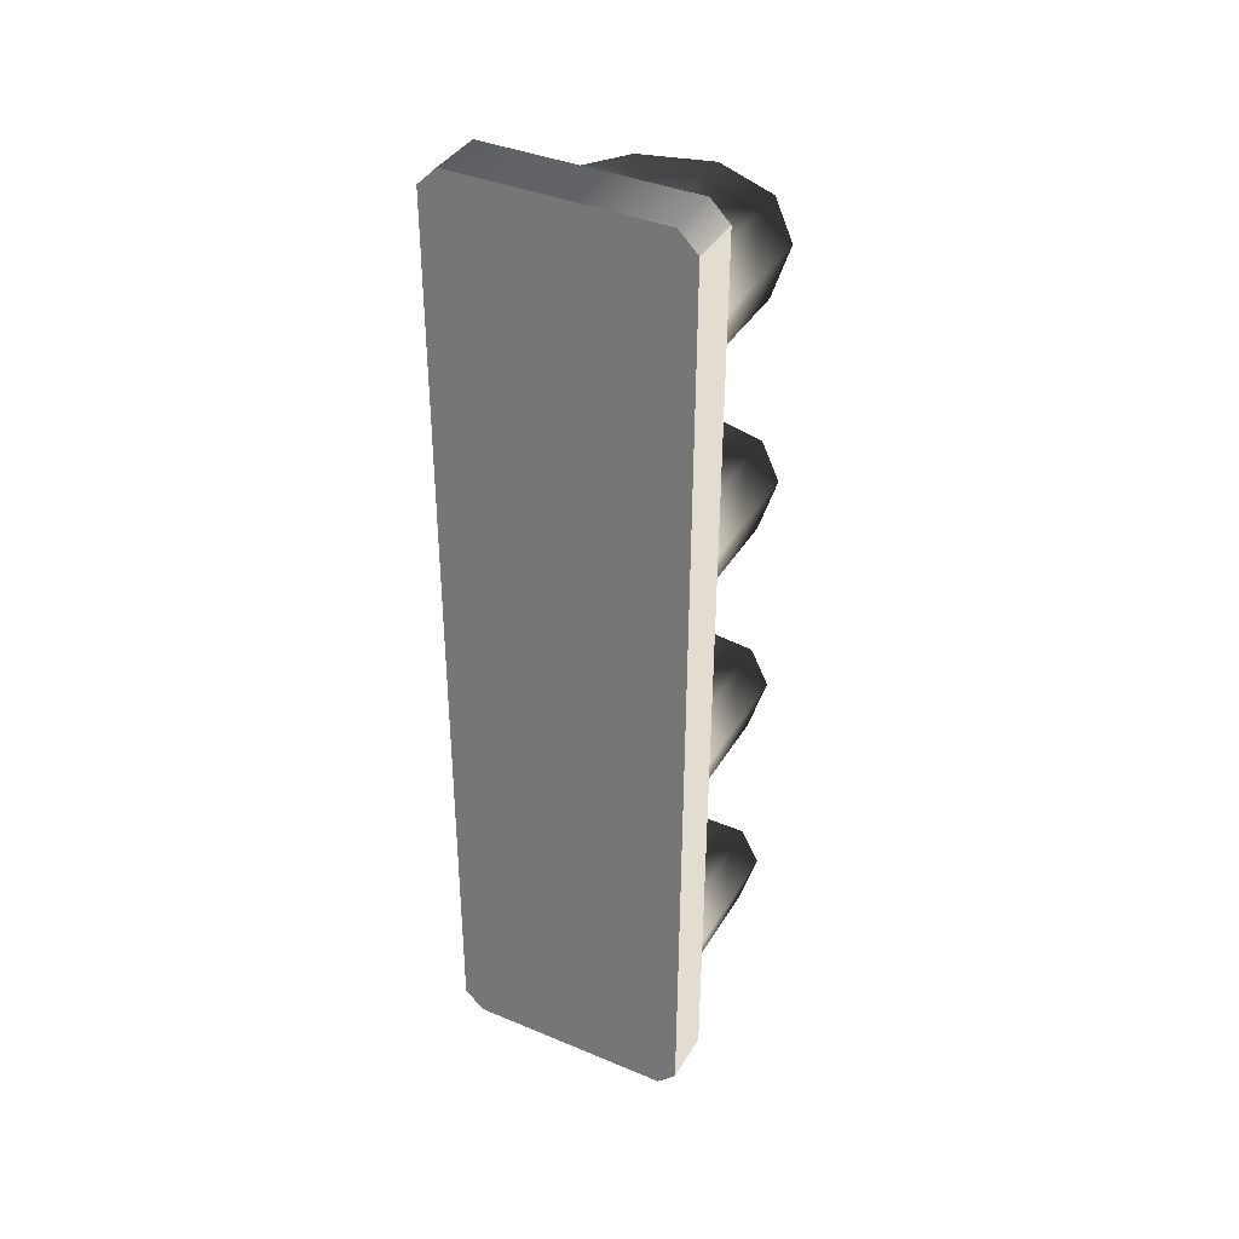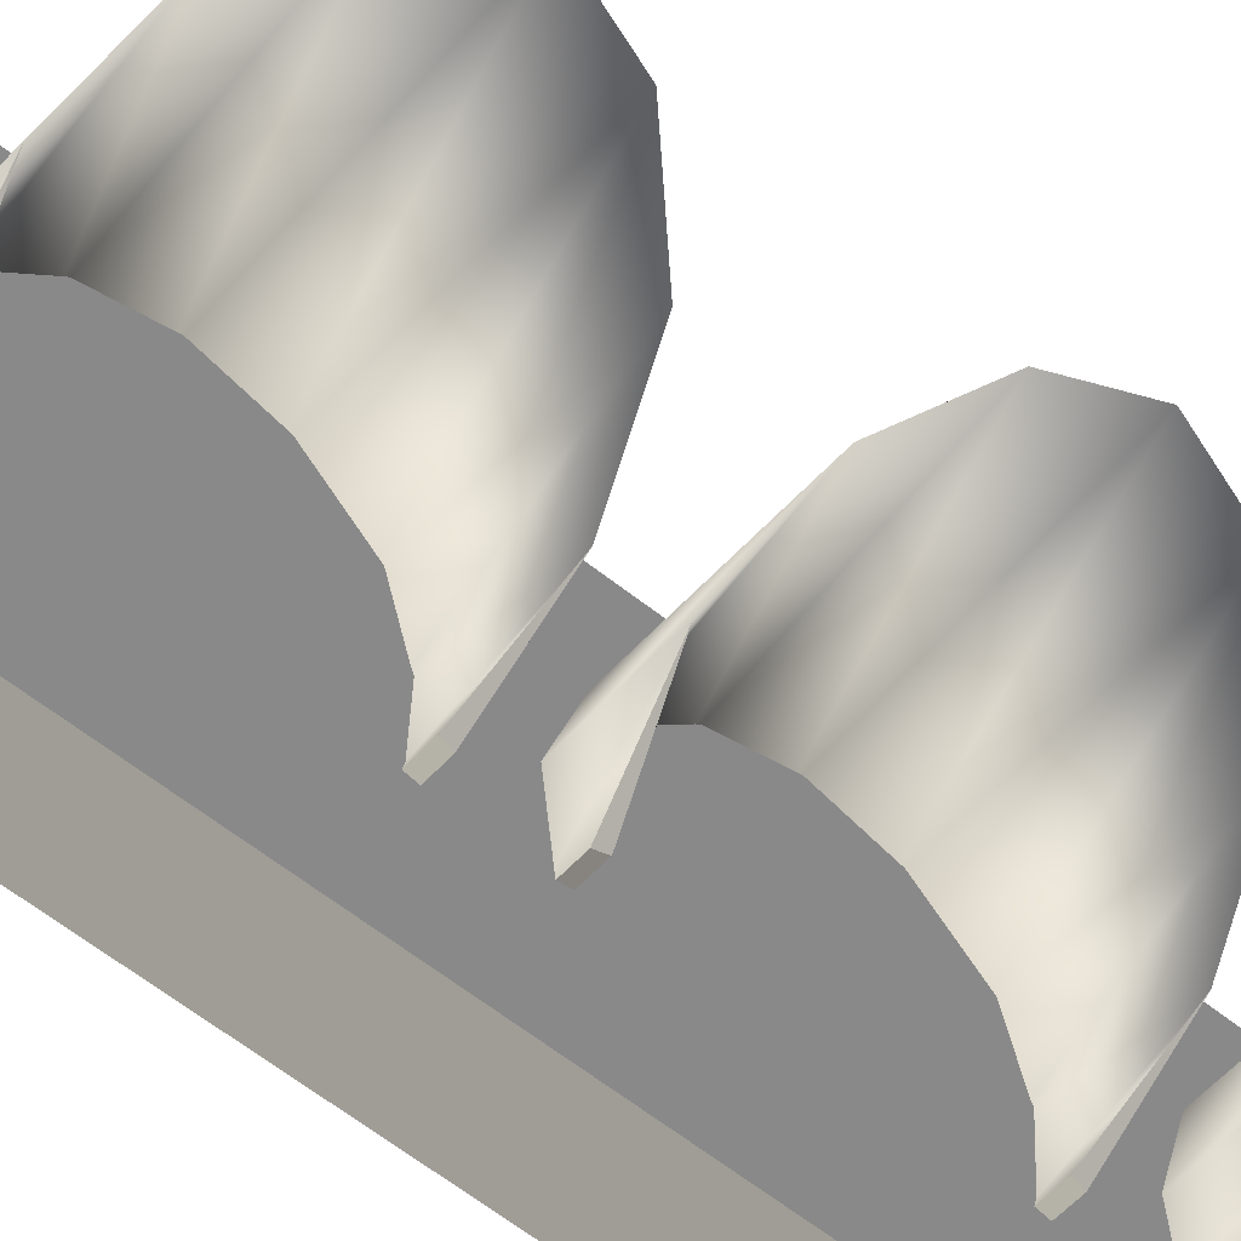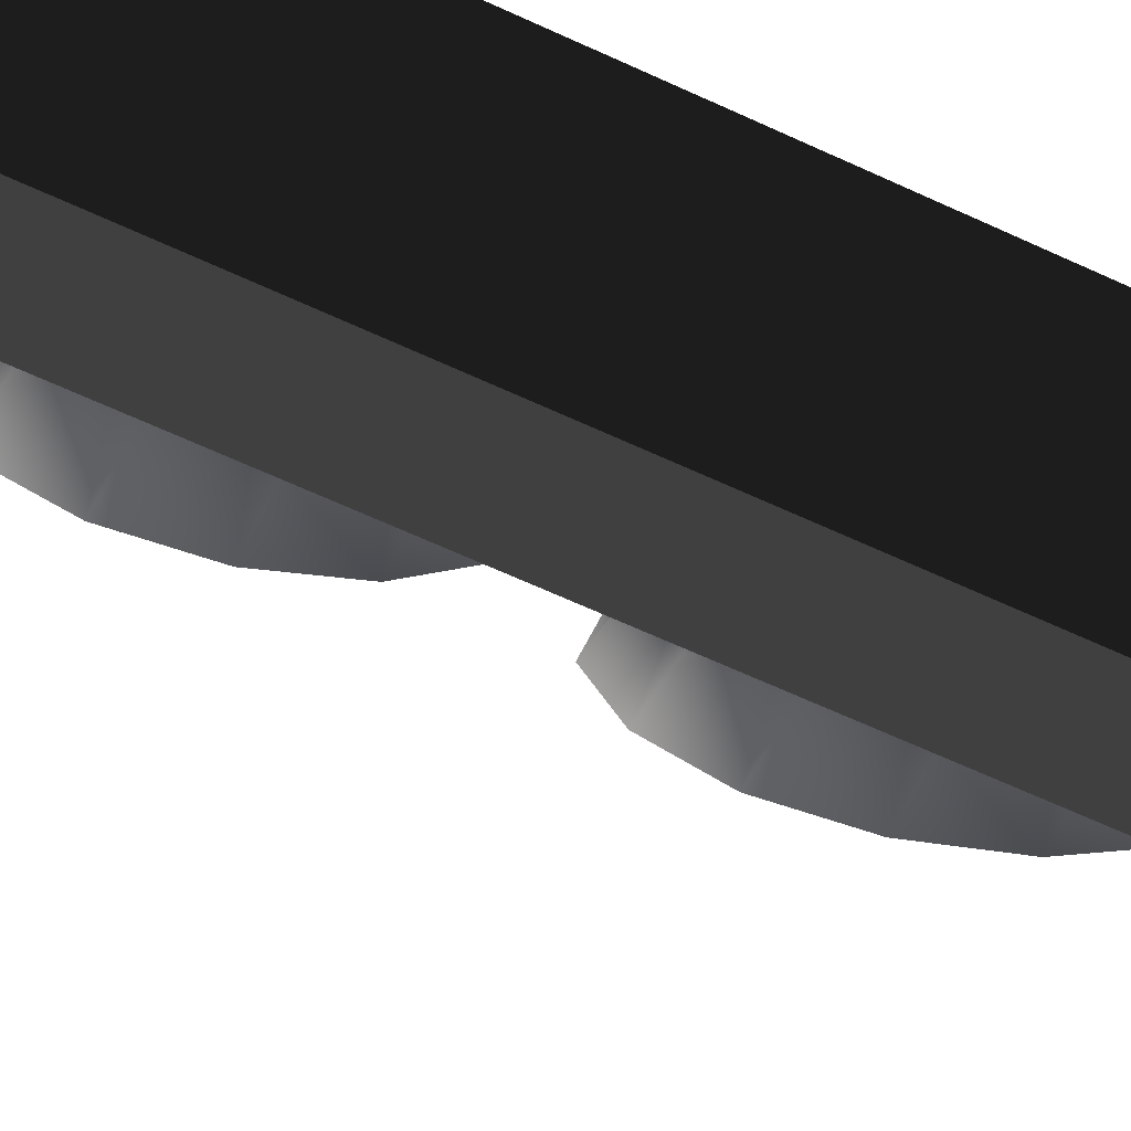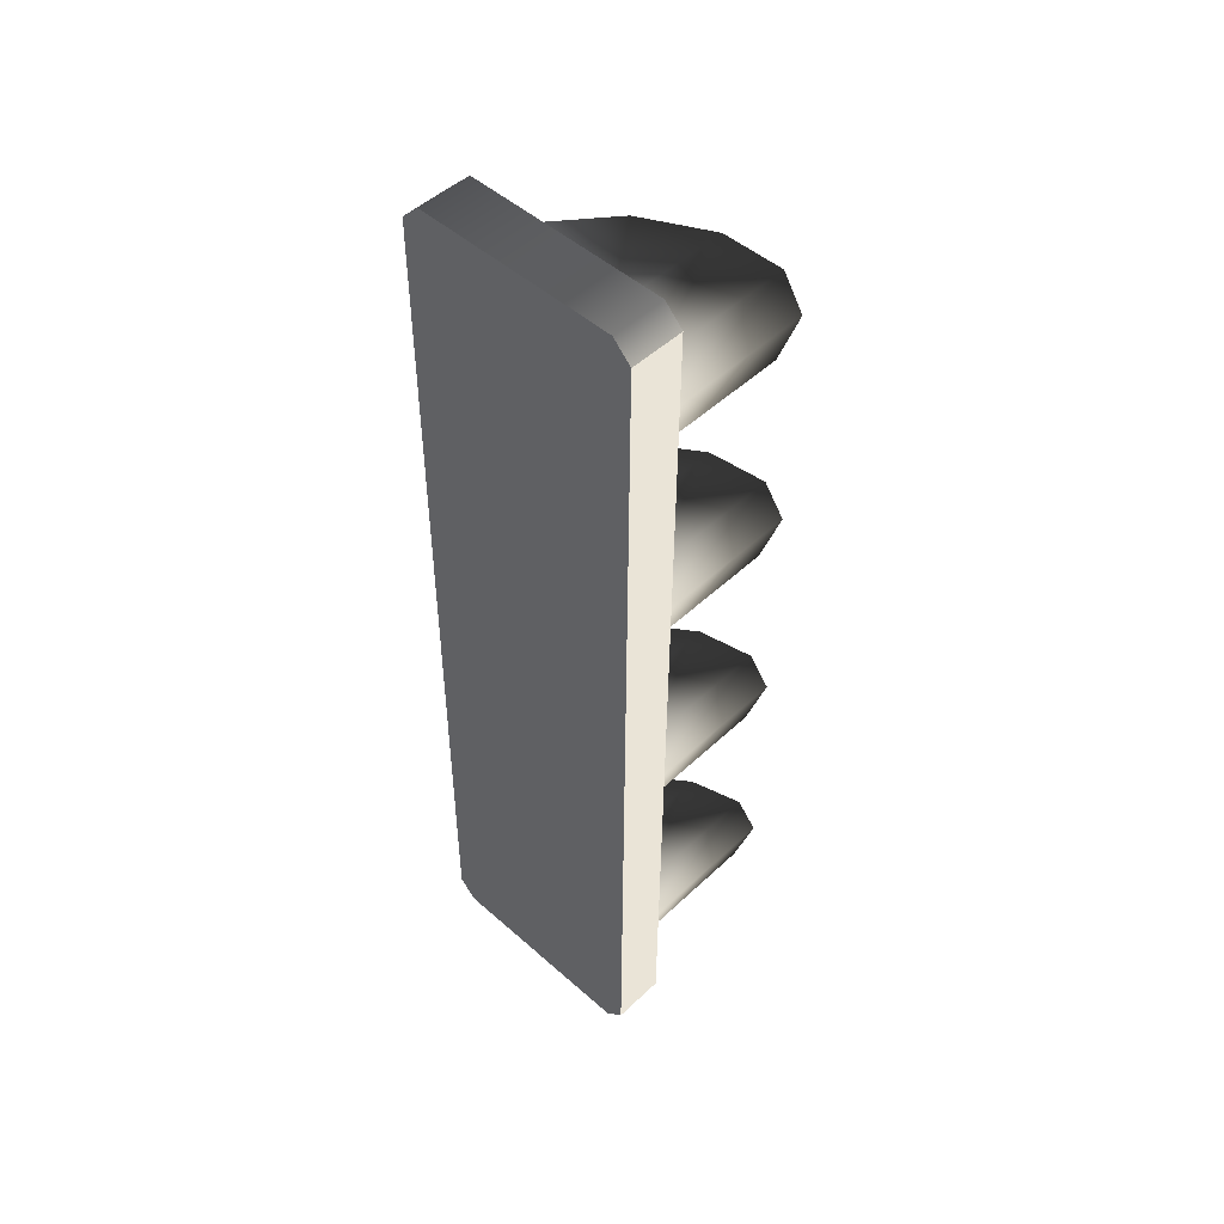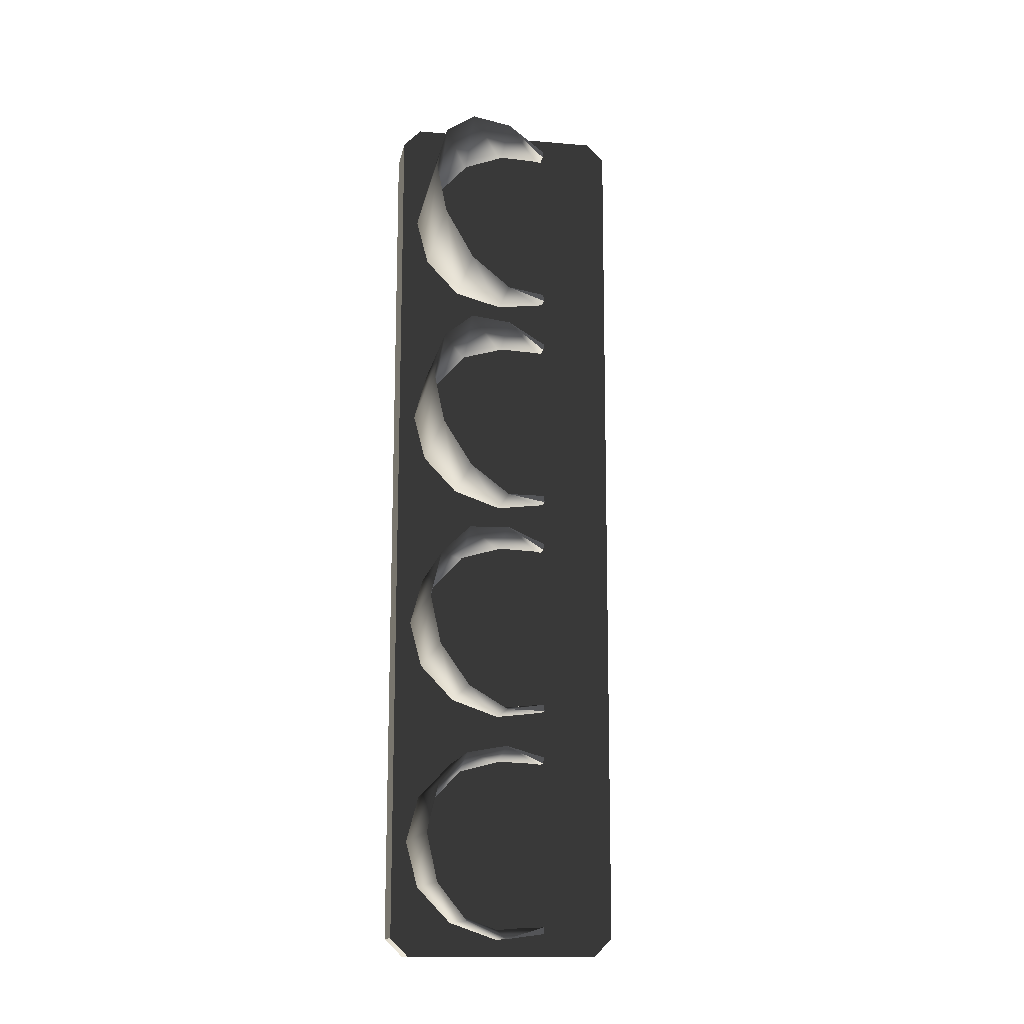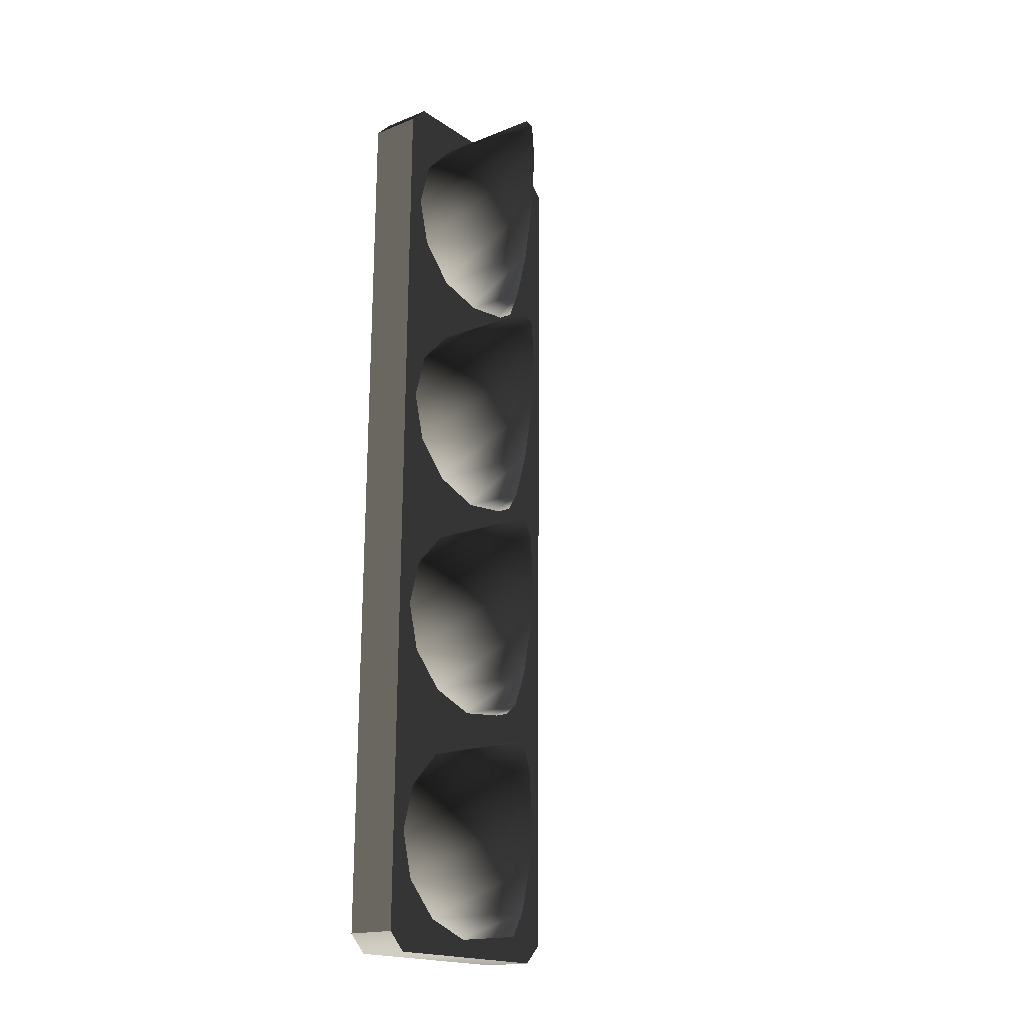
<metadata>
{"format":"obj","ext":"obj","renderer":"f3d","projection":"perspective","resolution":1024,"background":"white","views":[{"elev":38.9,"azim":-62.4,"up":"+Y"},{"elev":-54.9,"azim":48.6,"up":"+Z"},{"elev":-59.2,"azim":-116.6,"up":"+Z"},{"elev":49.9,"azim":-46.0,"up":"+Y"},{"elev":-14.5,"azim":79.5,"up":"+Y"},{"elev":-18.5,"azim":38.0,"up":"+Y"}]}
</metadata>
<code>
v -0.1459 1.288 0.359
v -0.1512 0.6585 0.359
v -0.3017 1.289 0.359
v 0.02125 -1.347 0.03346
v -0.1205 -1.309 -0.1083
v -0.1242 -1.329 -0.1119
v -0.1168 -0.8081 -0.1083
v 0.02547 -0.7723 0.03346
v -0.1202 -0.7883 -0.1119
v -0.1205 -1.309 -0.1083
v -0.1864 -1.328 -0.1119
v -0.1242 -1.329 -0.1119
v -0.1862 -1.309 -0.1083
v -0.1824 -0.7878 -0.1119
v -0.1168 -0.8081 -0.1083
v -0.1202 -0.7883 -0.1119
v -0.1825 -0.8077 -0.1083
v 0.0263 -0.6598 0.03093
v -0.1154 -0.6218 -0.1109
v -0.1191 -0.6416 -0.1144
v -0.1117 -0.1189 -0.1109
v 0.03055 -0.08306 0.03093
v -0.1151 -0.09905 -0.1144
v -0.1154 -0.6218 -0.1109
v -0.1813 -0.6412 -0.1144
v -0.1191 -0.6416 -0.1144
v -0.1812 -0.6214 -0.1109
v -0.1773 -0.09857 -0.1144
v -0.1117 -0.1189 -0.1109
v -0.1151 -0.09905 -0.1144
v -0.1775 -0.1184 -0.1109
v 0.03134 0.02368 0.02842
v -0.1104 0.0616 -0.1134
v -0.1141 0.0418 -0.1169
v -0.1067 0.5641 -0.1134
v 0.03558 0.6 0.02842
v -0.1101 0.584 -0.1169
v -0.1763 0.04228 -0.1169
v -0.1104 0.0616 -0.1134
v -0.1761 0.0621 -0.1134
v -0.1141 0.0418 -0.1169
v -0.1067 0.5641 -0.1134
v -0.1723 0.5844 -0.1169
v -0.1724 0.5646 -0.1134
v -0.1101 0.584 -0.1169
v 0.03647 0.7212 0.02842
v -0.1053 0.7591 -0.1134
v -0.1089 0.7394 -0.1169
v -0.1016 1.26 -0.1134
v 0.04071 1.296 0.02842
v -0.105 1.28 -0.1169
v -0.1711 0.7398 -0.1169
v -0.1053 0.7591 -0.1134
v -0.171 0.7596 -0.1134
v -0.1089 0.7394 -0.1169
v -0.1016 1.26 -0.1134
v -0.1672 1.281 -0.1169
v -0.1673 1.261 -0.1134
v -0.105 1.28 -0.1169
v -0.3204 -1.341 0.359
v -0.1628 -0.711 0.359
v -0.1682 -1.342 0.359
v -0.3017 1.289 0.359
v -0.1628 -0.711 0.359
v -0.157 -0.02689 0.359
v -0.1512 0.6585 0.359
v -0.1459 1.288 -0.3336
v -0.3017 1.289 -0.3336
v -0.1512 0.6585 -0.3336
v -0.3204 -1.341 -0.3336
v -0.1682 -1.342 -0.3336
v -0.1628 -0.711 -0.3336
v -0.1628 -0.711 -0.3336
v -0.3017 1.289 -0.3336
v -0.157 -0.02689 -0.3336
v -0.1512 0.6585 -0.3336
v -0.1454 1.342 -0.2796
v -0.3013 1.343 0.305
v -0.3013 1.343 -0.2796
v -0.1454 1.342 0.305
v -0.3017 1.289 -0.3336
v -0.1459 1.288 -0.3336
v -0.3204 -1.341 -0.3336
v -0.3209 -1.395 0.305
v -0.3209 -1.395 -0.2796
v -0.3204 -1.341 0.359
v -0.3017 1.289 0.359
v -0.3017 1.289 -0.3336
v -0.3013 1.343 -0.2796
v -0.3013 1.343 0.305
v -0.1459 1.288 0.359
v -0.3013 1.343 0.305
v -0.1454 1.342 0.305
v -0.3017 1.289 0.359
v -0.3204 -1.341 0.359
v -0.1687 -1.396 0.305
v -0.3209 -1.395 0.305
v -0.1682 -1.342 0.359
v -0.3209 -1.395 -0.2796
v -0.1682 -1.342 -0.3336
v -0.3204 -1.341 -0.3336
v -0.1687 -1.396 -0.2796
v 0.02125 -1.347 0.03346
v -0.1864 -1.328 -0.1119
v -0.1865 -1.345 0.03346
v -0.1242 -1.329 -0.1119
v 0.1653 -1.298 0.1769
v -0.1861 -1.295 0.1769
v 0.268 -1.193 0.2787
v -0.1854 -1.189 0.2787
v 0.3057 -1.056 0.3154
v -0.1843 -1.052 0.3154
v 0.27 -0.9179 0.2787
v -0.1833 -0.9146 0.2787
v 0.1689 -0.8113 0.1769
v -0.1826 -0.8087 0.1769
v 0.02547 -0.7723 0.03346
v -0.1823 -0.7708 0.03346
v -0.1202 -0.7883 -0.1119
v -0.1824 -0.7878 -0.1119
v -0.1205 -1.309 -0.1083
v -0.1863 -1.314 0.02751
v -0.1862 -1.309 -0.1083
v 0.02125 -1.347 0.03346
v -0.1859 -1.269 0.1489
v 0.1653 -1.298 0.1769
v -0.1852 -1.168 0.2426
v 0.268 -1.193 0.2787
v -0.1843 -1.052 0.2736
v 0.3057 -1.056 0.3154
v -0.1835 -0.9357 0.2426
v 0.27 -0.9179 0.2787
v -0.1827 -0.8345 0.1489
v 0.1689 -0.8113 0.1769
v -0.1825 -0.8019 0.02751
v 0.02547 -0.7723 0.03346
v -0.1825 -0.8077 -0.1083
v -0.1168 -0.8081 -0.1083
v 0.0263 -0.6598 0.03093
v -0.1813 -0.6412 -0.1144
v -0.1814 -0.6583 0.03093
v -0.1191 -0.6416 -0.1144
v 0.1703 -0.6106 0.1744
v -0.1811 -0.6081 0.1744
v 0.273 -0.5055 0.2761
v -0.1803 -0.5021 0.2761
v 0.3108 -0.3684 0.3129
v -0.1793 -0.3648 0.3129
v 0.275 -0.2307 0.2761
v -0.1783 -0.2274 0.2761
v 0.1739 -0.124 0.1744
v -0.1775 -0.1215 0.1744
v 0.03055 -0.08306 0.03093
v -0.1772 -0.08151 0.03093
v -0.1151 -0.09905 -0.1144
v -0.1773 -0.09857 -0.1144
v -0.1154 -0.6218 -0.1109
v -0.1812 -0.6271 0.02499
v -0.1812 -0.6214 -0.1109
v 0.0263 -0.6598 0.03093
v -0.1809 -0.5822 0.1464
v 0.1703 -0.6106 0.1744
v -0.1801 -0.481 0.2401
v 0.273 -0.5055 0.2761
v -0.1793 -0.3648 0.2711
v 0.3108 -0.3684 0.3129
v -0.1784 -0.2485 0.2401
v 0.275 -0.2307 0.2761
v -0.1777 -0.1473 0.1464
v 0.1739 -0.124 0.1744
v -0.1774 -0.1127 0.02499
v 0.03055 -0.08306 0.03093
v -0.1775 -0.1184 -0.1109
v -0.1117 -0.1189 -0.1109
v 0.03134 0.02368 0.02842
v -0.1763 0.04228 -0.1169
v -0.1764 0.02522 0.02842
v -0.1141 0.0418 -0.1169
v 0.1754 0.0728 0.1719
v -0.176 0.07538 0.1719
v 0.278 0.178 0.2736
v -0.1753 0.1813 0.2736
v 0.3158 0.3151 0.3103
v -0.1742 0.3187 0.3103
v 0.2801 0.4527 0.2736
v -0.1732 0.4561 0.2736
v 0.179 0.5594 0.1719
v -0.1725 0.562 0.1719
v 0.03558 0.6 0.02842
v -0.1722 0.6015 0.02842
v -0.1101 0.584 -0.1169
v -0.1723 0.5844 -0.1169
v -0.1104 0.0616 -0.1134
v -0.1762 0.05635 0.02247
v -0.1761 0.0621 -0.1134
v 0.03134 0.02368 0.02842
v -0.1758 0.1012 0.1439
v 0.1754 0.0728 0.1719
v -0.1751 0.2024 0.2375
v 0.278 0.178 0.2736
v -0.1742 0.3187 0.2686
v 0.3158 0.3151 0.3103
v -0.1734 0.4349 0.2375
v 0.2801 0.4527 0.2736
v -0.1726 0.5362 0.1439
v 0.179 0.5594 0.1719
v -0.1724 0.5703 0.02247
v 0.03558 0.6 0.02842
v -0.1724 0.5646 -0.1134
v -0.1067 0.5641 -0.1134
v 0.03647 0.7212 0.02842
v -0.1711 0.7398 -0.1169
v -0.1713 0.7227 0.02842
v -0.1089 0.7394 -0.1169
v 0.1804 0.7584 0.1719
v -0.171 0.761 0.1719
v 0.2831 0.8636 0.2736
v -0.1702 0.8669 0.2736
v 0.3209 1.001 0.3103
v -0.1692 1.004 0.3103
v 0.2851 1.138 0.2736
v -0.1682 1.142 0.2736
v 0.184 1.245 0.1719
v -0.1674 1.248 0.1719
v 0.04071 1.296 0.02842
v -0.167 1.298 0.02842
v -0.105 1.28 -0.1169
v -0.1672 1.281 -0.1169
v -0.1053 0.7591 -0.1134
v -0.171 0.7539 0.02247
v -0.171 0.7596 -0.1134
v 0.03647 0.7212 0.02842
v -0.1708 0.7868 0.1439
v 0.1804 0.7584 0.1719
v -0.1701 0.8881 0.2375
v 0.2831 0.8636 0.2736
v -0.1692 1.004 0.2686
v 0.3209 1.001 0.3103
v -0.1683 1.121 0.2375
v 0.2851 1.138 0.2736
v -0.1676 1.222 0.1439
v 0.184 1.245 0.1719
v -0.1673 1.267 0.02247
v 0.04071 1.296 0.02842
v -0.1673 1.261 -0.1134
v -0.1016 1.26 -0.1134
v -0.3209 -1.395 0.305
v -0.1687 -1.396 -0.2796
v -0.3209 -1.395 -0.2796
v -0.1687 -1.396 0.305
v -0.1628 -0.7114 0.01268
v -0.157 -0.02689 0.359
v -0.157 -0.02695 0.01268
v -0.1628 -0.711 0.359
v -0.1628 -0.7114 0.01268
v -0.157 -0.02689 -0.3336
v -0.1628 -0.711 -0.3336
v -0.157 -0.02695 0.01268
v -0.1628 -0.7114 0.01268
v -0.1682 -1.342 0.359
v -0.1628 -0.711 0.359
v -0.1687 -1.396 0.305
v -0.1687 -1.396 0.01268
v -0.1682 -1.342 -0.3336
v -0.1628 -0.7114 0.01268
v -0.1628 -0.711 -0.3336
v -0.1687 -1.396 0.01268
v -0.1687 -1.396 -0.2796
v -0.1454 1.342 0.305
v -0.1512 0.6585 0.359
v -0.1459 1.288 0.359
v -0.1512 0.6581 0.01268
v -0.1454 1.342 0.01268
v -0.157 -0.02695 0.01268
v -0.157 -0.02689 0.359
v -0.1512 0.6581 0.01268
v -0.1454 1.342 0.01268
v -0.1512 0.6585 -0.3336
v -0.1459 1.288 -0.3336
v -0.1454 1.342 -0.2796
v -0.157 -0.02695 0.01268
v -0.157 -0.02689 -0.3336
g StartLights_843_1
f 1 3 2
f 4 6 5
f 7 9 8
f 10 12 11
f 11 13 10
f 14 16 15
f 15 17 14
f 18 20 19
f 21 23 22
f 24 26 25
f 25 27 24
f 28 30 29
f 29 31 28
f 32 34 33
f 35 37 36
f 38 40 39
f 39 41 38
f 42 44 43
f 43 45 42
f 46 48 47
f 49 51 50
f 52 54 53
f 53 55 52
f 56 58 57
f 57 59 56
f 60 62 61
f 63 60 64
f 64 65 63
f 63 65 66
f 67 69 68
f 70 72 71
f 73 70 74
f 74 75 73
f 74 76 75
f 77 79 78
f 78 80 77
f 81 79 77
f 77 82 81
f 83 85 84
f 83 84 86
f 83 86 87
f 87 88 83
f 87 89 88
f 87 90 89
f 91 93 92
f 92 94 91
f 95 97 96
f 96 98 95
f 99 101 100
f 100 102 99
f 103 105 104
f 104 106 103
f 105 103 107
f 107 108 105
f 108 107 109
f 109 110 108
f 110 109 111
f 112 110 111
f 111 113 112
f 113 114 112
f 114 113 115
f 115 116 114
f 116 115 117
f 117 118 116
f 118 117 119
f 119 120 118
f 121 123 122
f 122 124 121
f 124 122 125
f 125 126 124
f 126 125 127
f 127 128 126
f 128 127 129
f 129 130 128
f 130 129 131
f 131 132 130
f 132 131 133
f 133 134 132
f 134 133 135
f 135 136 134
f 136 135 137
f 137 138 136
f 139 141 140
f 140 142 139
f 141 139 143
f 143 144 141
f 144 143 145
f 145 146 144
f 146 145 147
f 148 146 147
f 147 149 148
f 149 150 148
f 150 149 151
f 151 152 150
f 152 151 153
f 153 154 152
f 154 153 155
f 155 156 154
f 157 159 158
f 158 160 157
f 160 158 161
f 161 162 160
f 162 161 163
f 163 164 162
f 164 163 165
f 165 166 164
f 166 165 167
f 167 168 166
f 168 167 169
f 169 170 168
f 170 169 171
f 171 172 170
f 172 171 173
f 173 174 172
f 175 177 176
f 176 178 175
f 177 175 179
f 179 180 177
f 180 179 181
f 181 182 180
f 182 181 183
f 183 184 182
f 184 183 185
f 185 186 184
f 186 185 187
f 187 188 186
f 188 187 189
f 189 190 188
f 190 189 191
f 191 192 190
f 193 195 194
f 194 196 193
f 196 194 197
f 197 198 196
f 198 197 199
f 199 200 198
f 200 199 201
f 201 202 200
f 202 201 203
f 203 204 202
f 204 203 205
f 205 206 204
f 206 205 207
f 207 208 206
f 208 207 209
f 209 210 208
f 211 213 212
f 212 214 211
f 213 211 215
f 215 216 213
f 216 215 217
f 217 218 216
f 218 217 219
f 219 220 218
f 220 219 221
f 221 222 220
f 222 221 223
f 223 224 222
f 224 223 225
f 225 226 224
f 226 225 227
f 227 228 226
f 229 231 230
f 230 232 229
f 232 230 233
f 233 234 232
f 234 233 235
f 235 236 234
f 236 235 237
f 237 238 236
f 238 237 239
f 239 240 238
f 240 239 241
f 241 242 240
f 242 241 243
f 243 244 242
f 244 243 245
f 245 246 244
f 247 249 248
f 248 250 247
f 251 253 252
f 252 254 251
f 255 257 256
f 256 258 255
f 259 261 260
f 259 260 262
f 262 263 259
f 264 266 265
f 265 267 264
f 268 264 267
f 269 271 270
f 269 270 272
f 272 273 269
f 274 272 270
f 270 275 274
f 276 278 277
f 278 279 277
f 279 280 277
f 278 276 281
f 281 282 278

</code>
